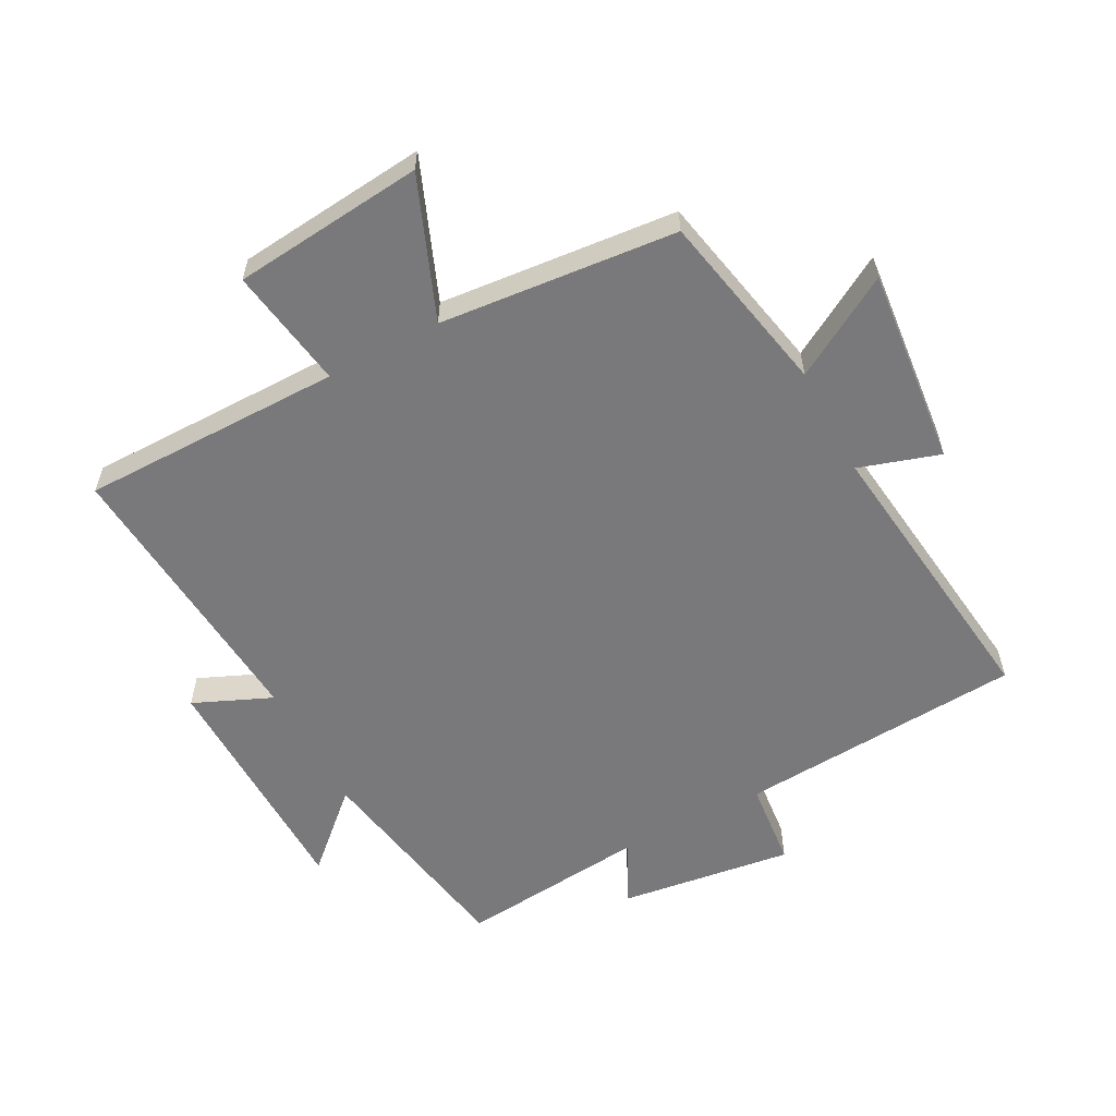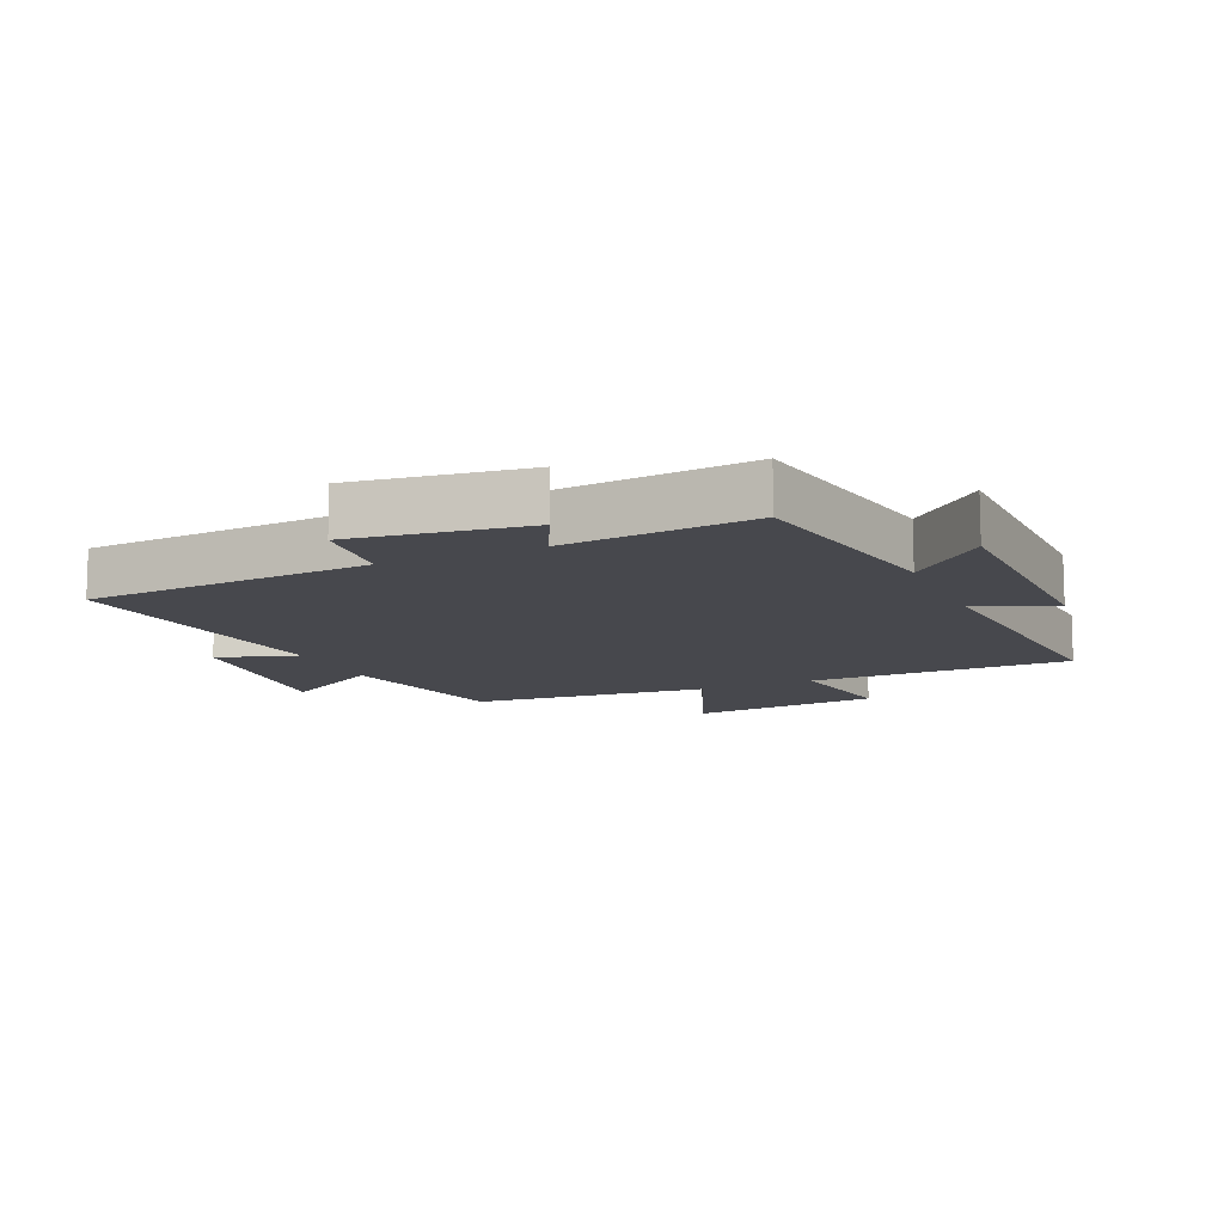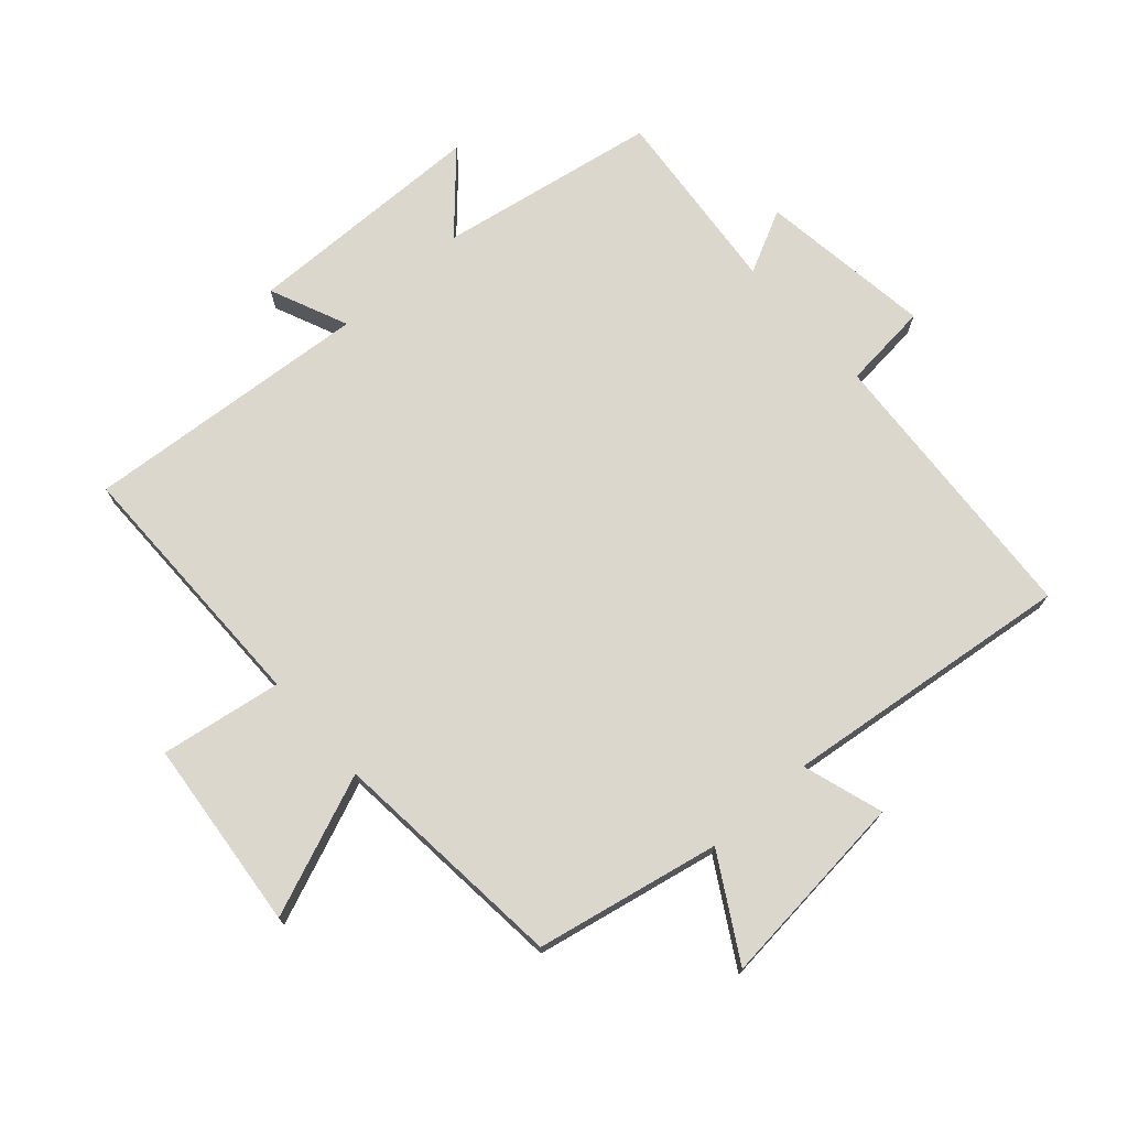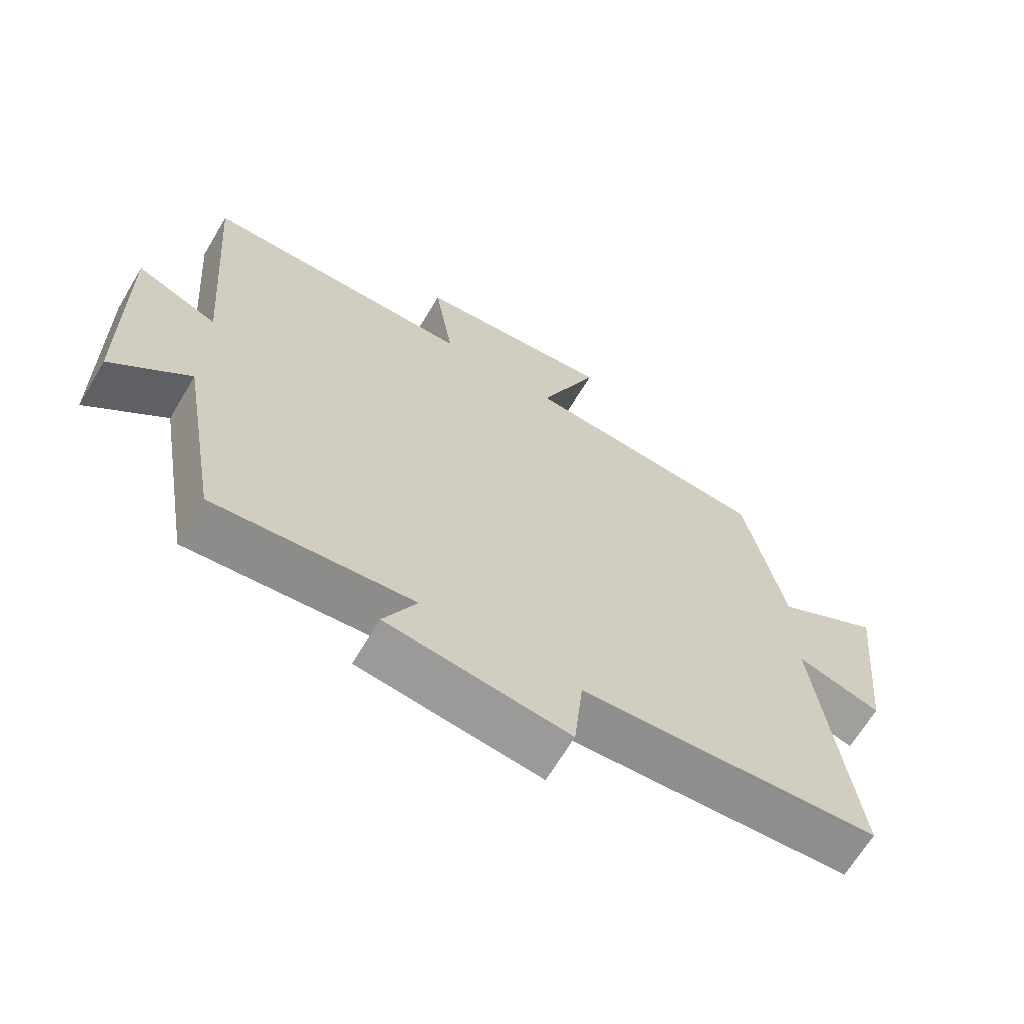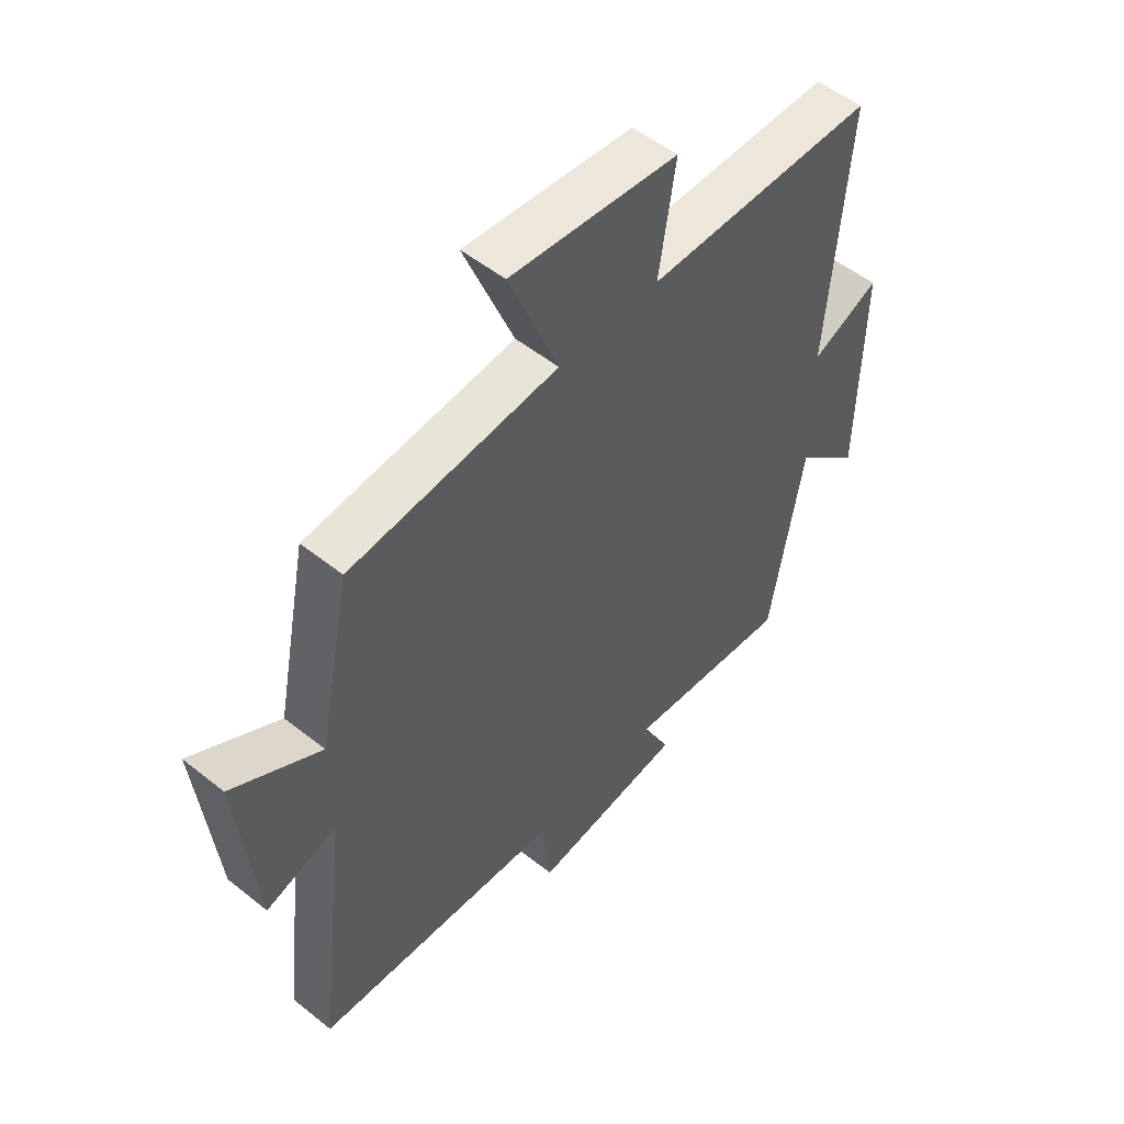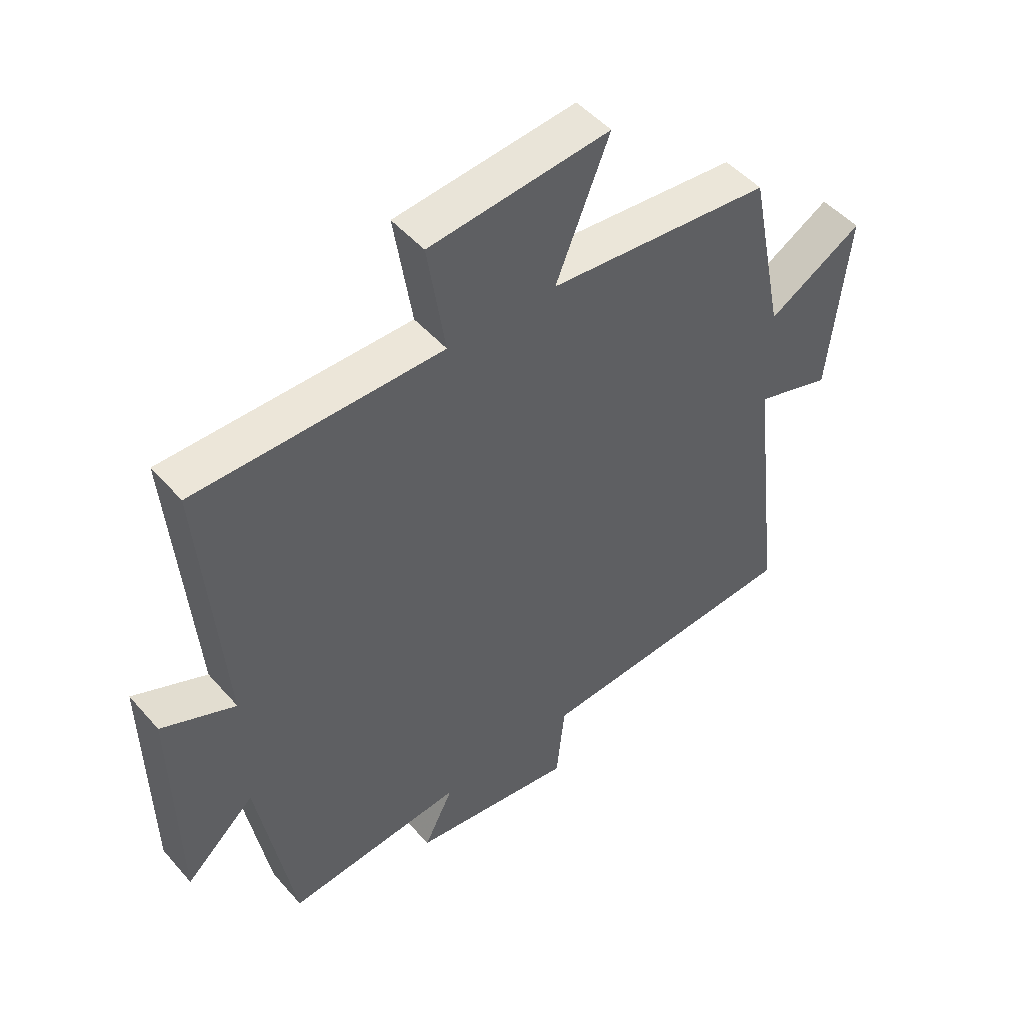
<metadata>
{"format":"obj","ext":"obj","renderer":"f3d","projection":"perspective","resolution":1024,"background":"white","views":[{"elev":-57.9,"azim":28.1,"up":"+Y"},{"elev":-11.7,"azim":-156.0,"up":"+Y"},{"elev":73.1,"azim":48.4,"up":"+Y"},{"elev":-66.6,"azim":-30.8,"up":"+Z"},{"elev":52.4,"azim":130.8,"up":"+Z"},{"elev":49.1,"azim":-39.2,"up":"+Z"}]}
</metadata>
<code>
v 0.555 0.07 -0.47
v 0.101 0.07 -0.5
v 0.087 0.07 -0.638
v -0.189 0.07 -0.6
v -0.139 0.07 -0.5
v -0.44 0.07 -0.529
v -0.5 0.07 -0.181
v -0.618 0.07 -0.289
v -0.624 0.07 0.097
v -0.5 0.07 0.043
v -0.536 0.07 0.5
v -0.12 0.07 0.5
v -0.15 0.07 0.693
v 0.154 0.07 0.723
v 0.064 0.07 0.5
v 0.441 0.07 0.464
v 0.5 0.07 0.172
v 0.66 0.07 0.265
v 0.628 0.07 -0.049
v 0.5 0.07 -0.008
v 0.555 0 -0.47
v 0.101 0 -0.5
v 0.087 0 -0.638
v -0.189 0 -0.6
v -0.139 0 -0.5
v -0.44 0 -0.529
v -0.5 0 -0.181
v -0.618 0 -0.289
v -0.624 0 0.097
v -0.5 0 0.043
v -0.536 0 0.5
v -0.12 0 0.5
v -0.15 0 0.693
v 0.154 0 0.723
v 0.064 0 0.5
v 0.441 0 0.464
v 0.5 0 0.172
v 0.66 0 0.265
v 0.628 0 -0.049
v 0.5 0 -0.008
f 17 18 19 20
f 15 16 17 20
f 15 20 1 2
f 12 13 14 15
f 12 15 2 3
f 10 11 12 3
f 7 8 9 10
f 5 6 7 10
f 5 10 3
f 3 4 5
f 40 39 38 37
f 40 37 36 35
f 22 21 40 35
f 35 34 33 32
f 23 22 35 32
f 23 32 31 30
f 30 29 28 27
f 30 27 26 25
f 23 30 25
f 25 24 23
f 1 21 22 2
f 2 22 23 3
f 3 23 24 4
f 4 24 25 5
f 5 25 26 6
f 6 26 27 7
f 7 27 28 8
f 8 28 29 9
f 9 29 30 10
f 10 30 31 11
f 11 31 32 12
f 12 32 33 13
f 13 33 34 14
f 14 34 35 15
f 15 35 36 16
f 16 36 37 17
f 17 37 38 18
f 18 38 39 19
f 19 39 40 20
f 20 40 21 1

</code>
